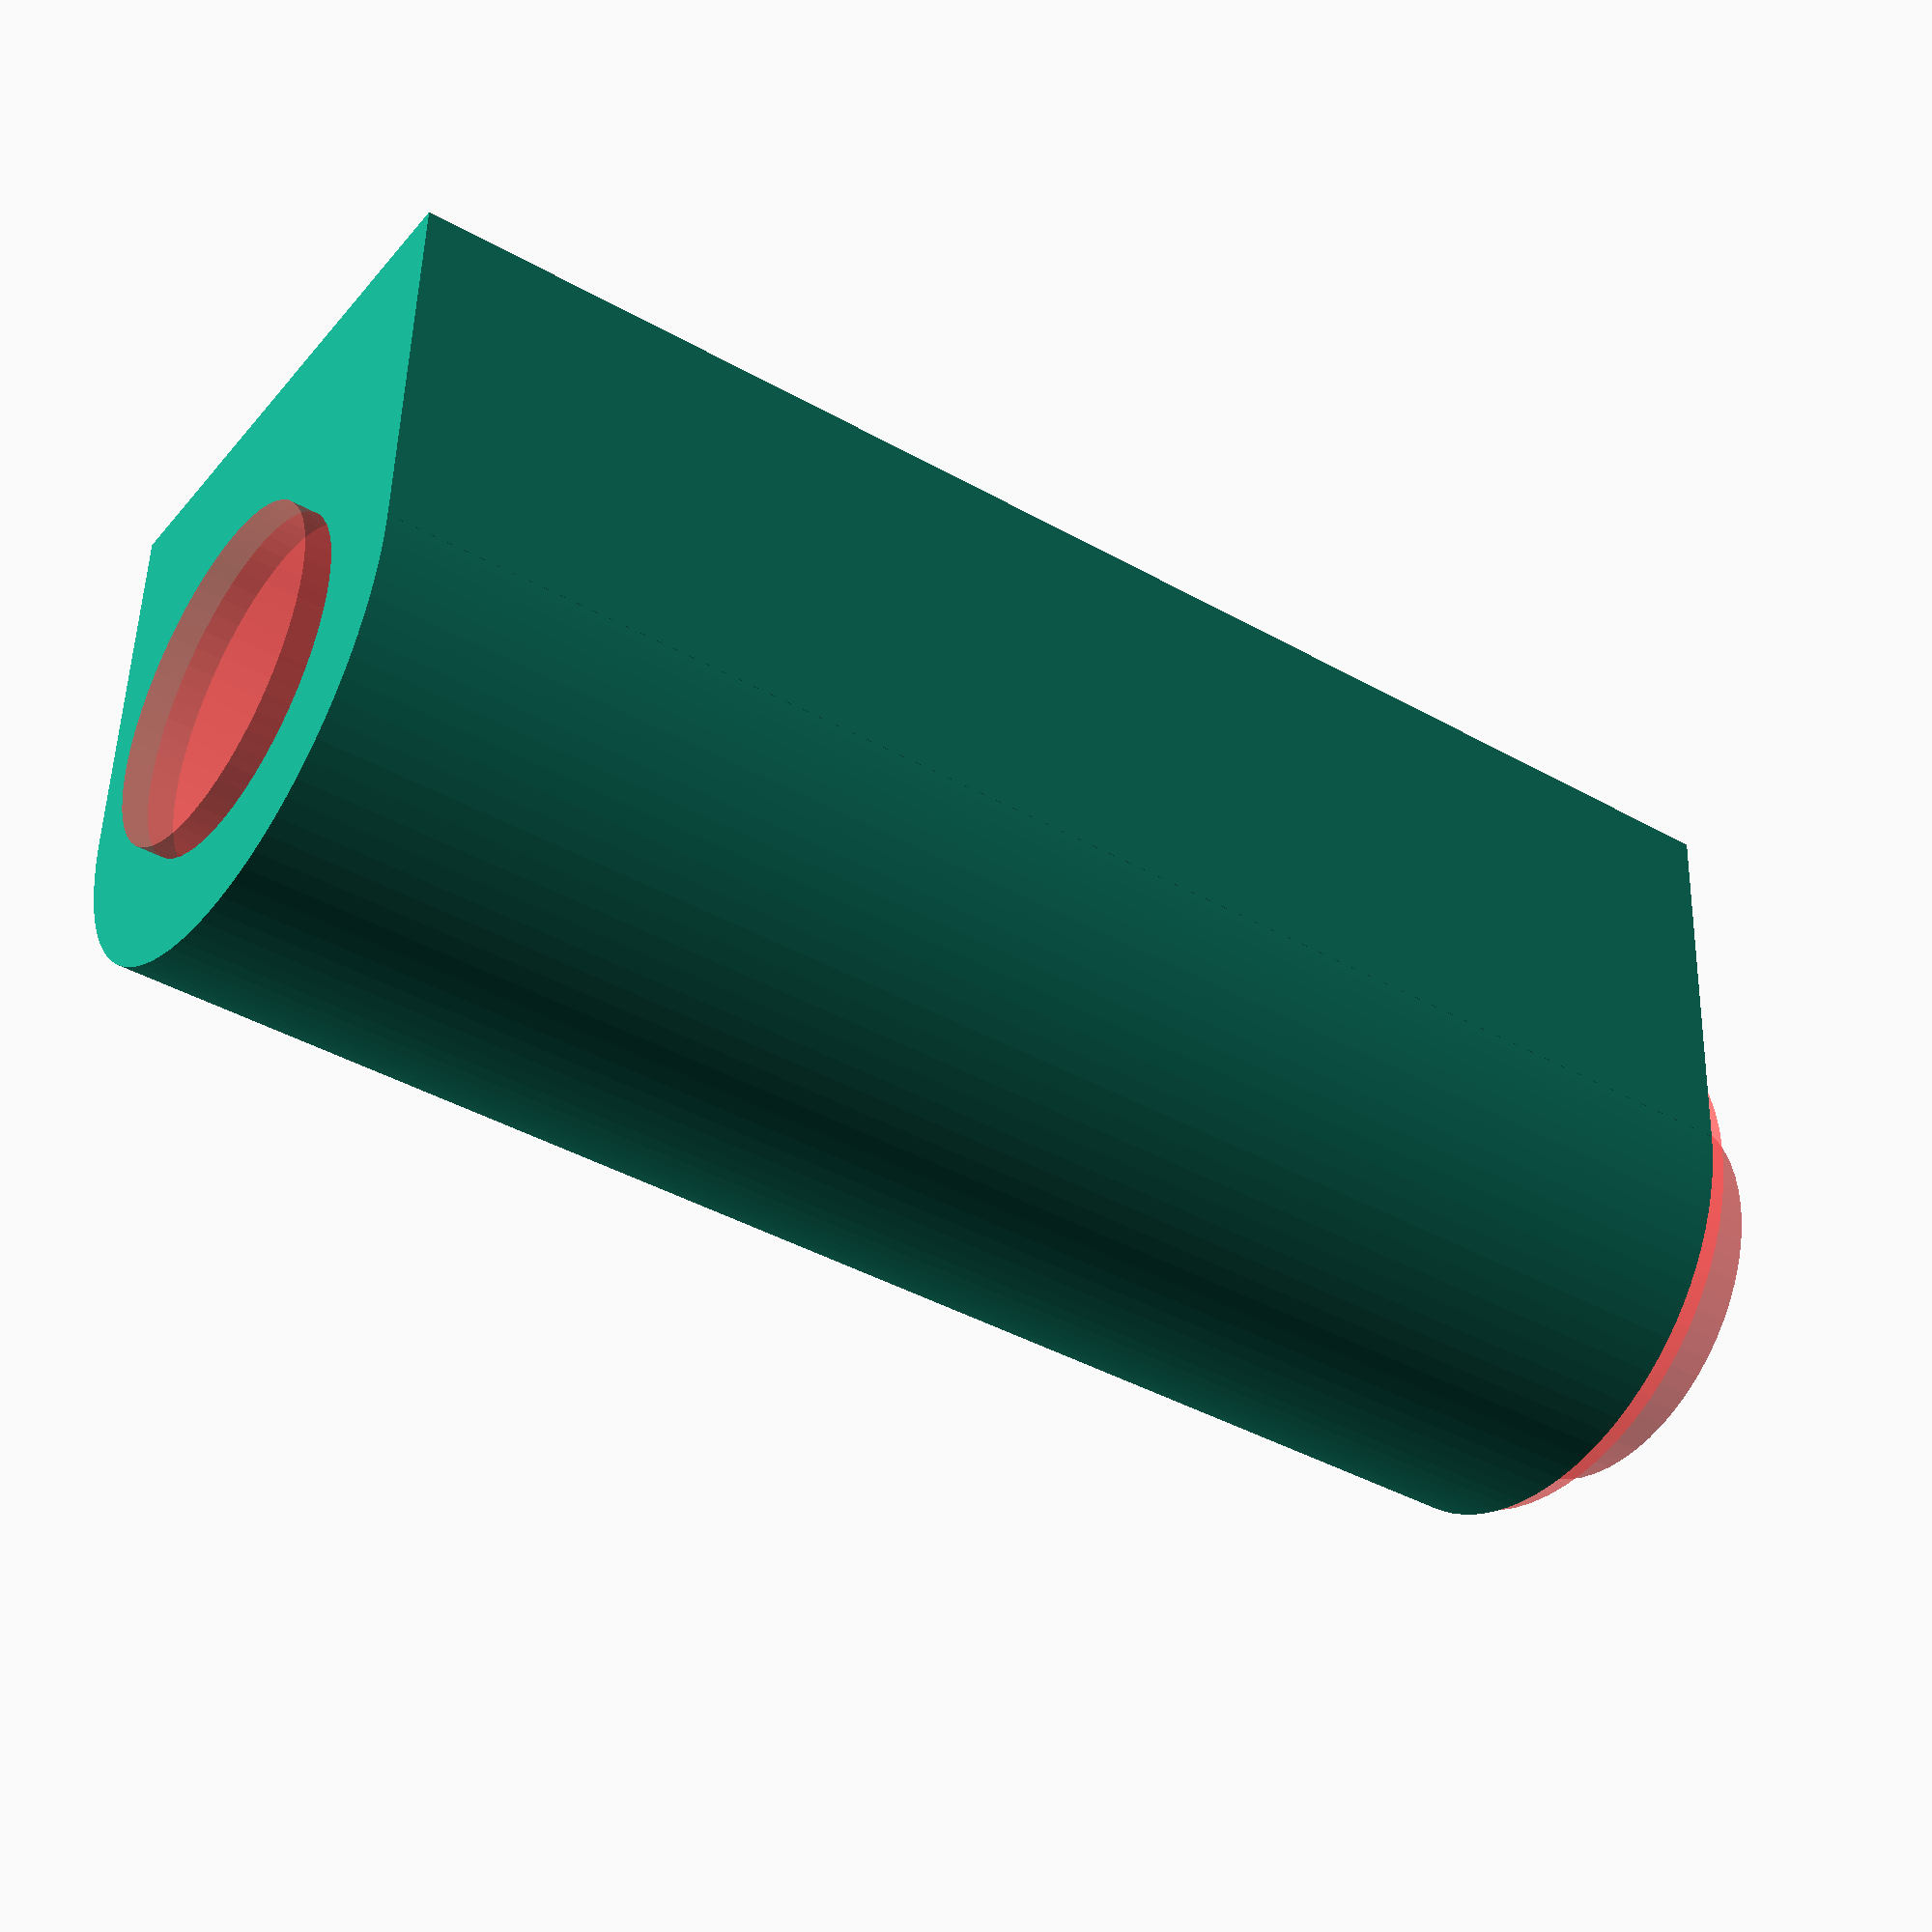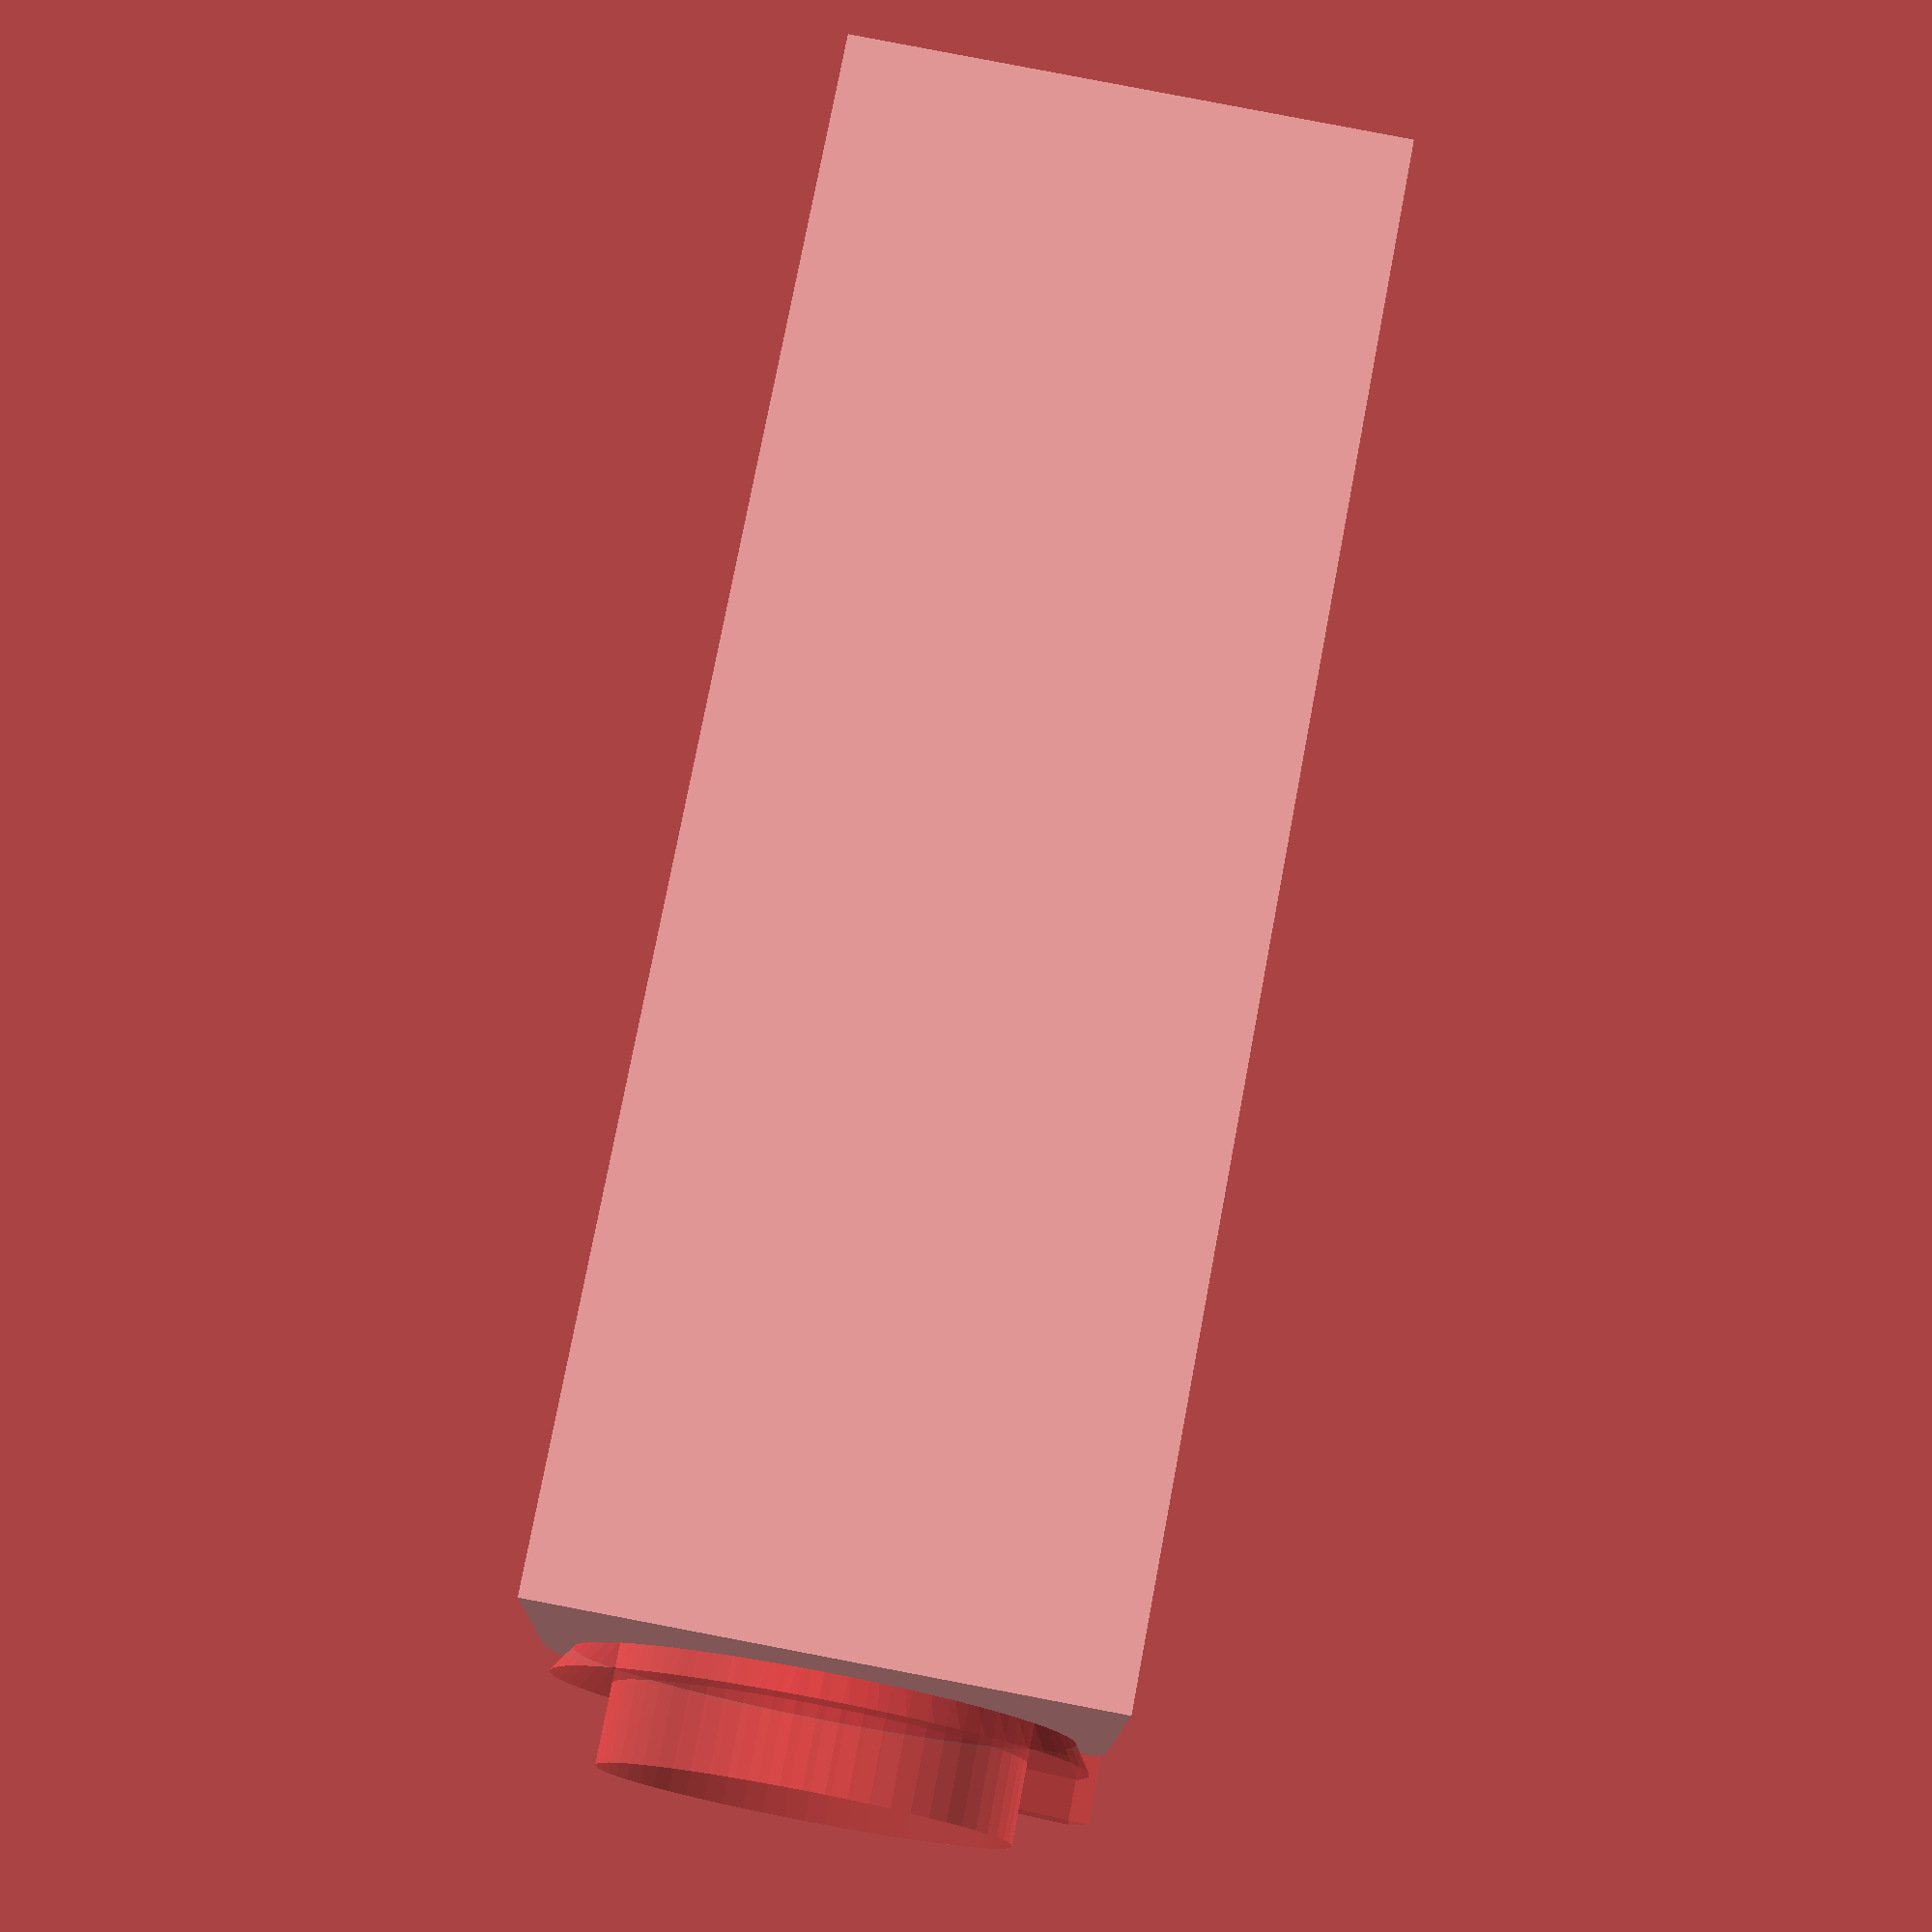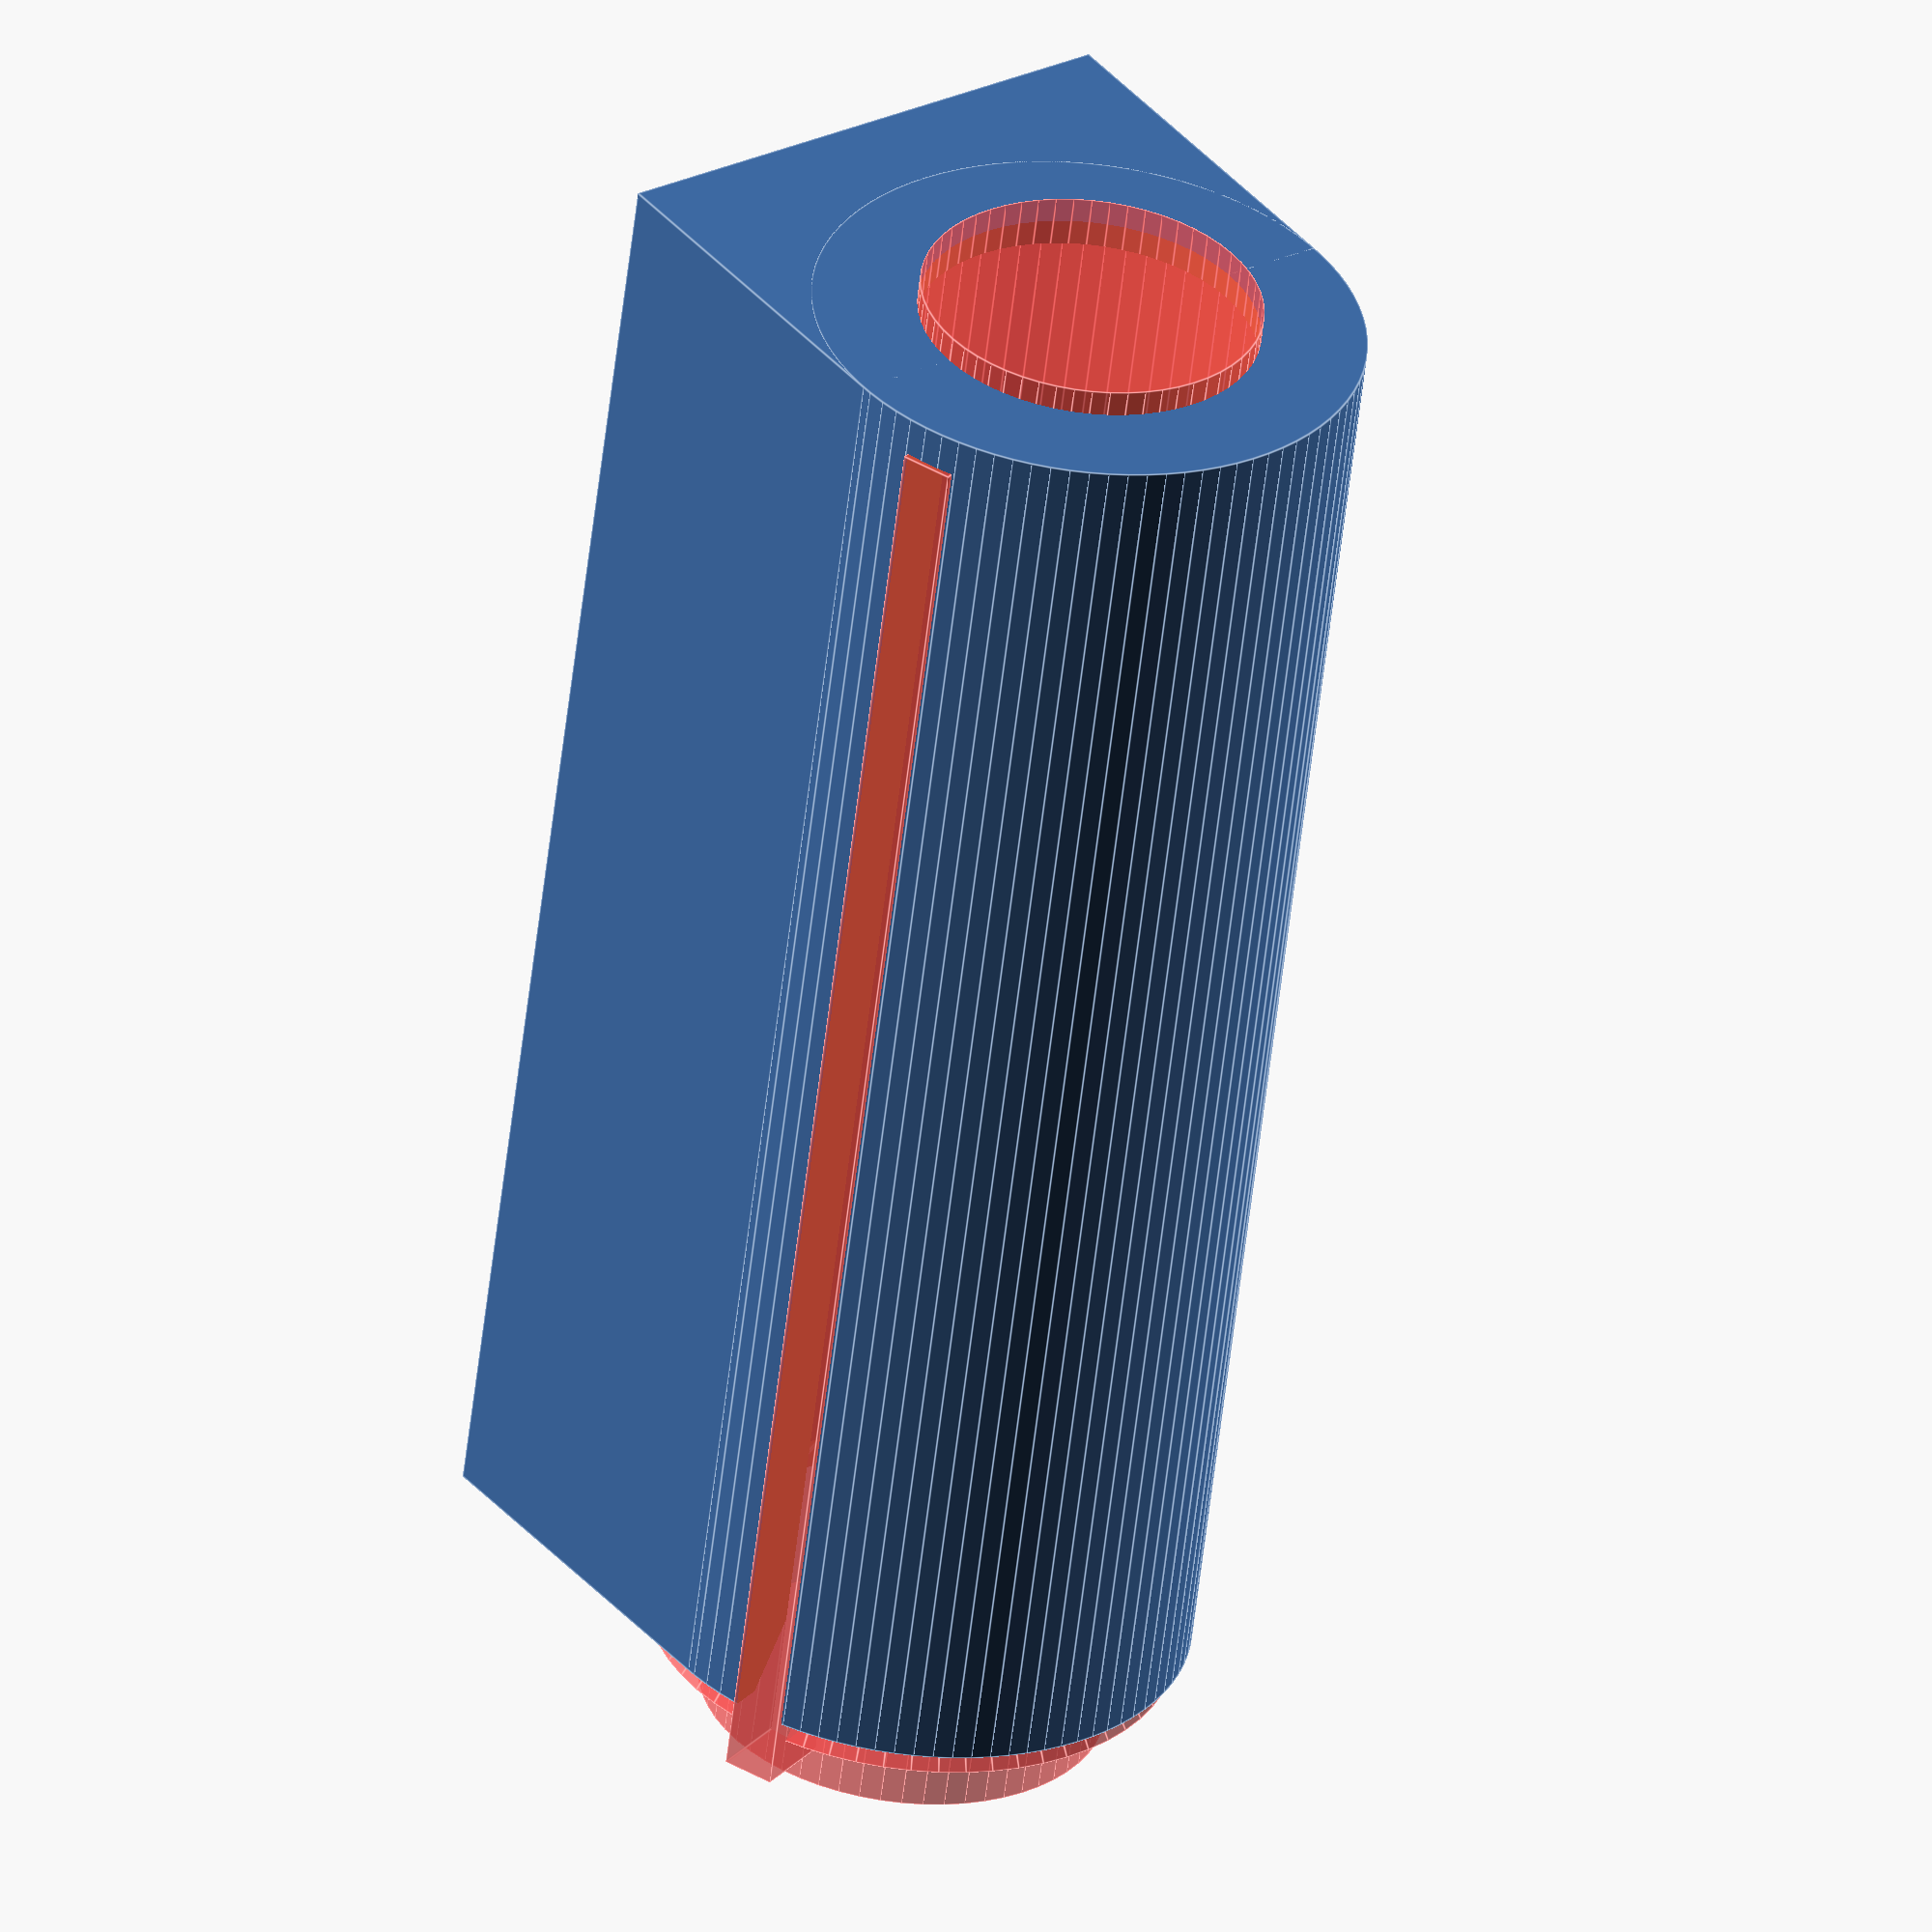
<openscad>
// PRUSA iteration3
// Bearing holders
// GNU GPL v3
// Josef Průša <iam@josefprusa.cz> and contributors
// http://www.reprap.org/wiki/Prusa_Mendel
// http://prusamendel.org
// Alterations for Wilson by MRice <mrice411@gmail.com>

bearing_diameter = 15; 

module horizontal_bearing_base(bearings=1){
 translate(v=[0,0,6]) cube(size = [24,8+bearings*25,12], center = true);	
}
module horizontal_bearing_holes(bearings=1){
 cutter_lenght = 10+bearings*25;
 one_holder_lenght = 8+25;
 holder_lenght = 8+bearings*25;
 
 // Main bearing cut
 difference(){
  translate(v=[0,0,12]) 
      rotate(a=[90,0,0]) translate(v=[0,0,-cutter_lenght/2]) cylinder(h = cutter_lenght, r=bearing_diameter/2, $fn=50);
  // Bearing retainers
  translate(v=[0,1-holder_lenght/2,3]) cube(size = [24,6,8], center = true);
  translate(v=[0,-1+holder_lenght/2,3]) cube(size = [24,6,8], center = true);
 }
 
 // Ziptie cutouts
 ziptie_cut_ofset = 0;
 for ( i = [0 : bearings-1] ){
  // For easier positioning I move them by half of one 
  // bearing holder then add each bearign lenght and then center again
  translate(v=[0,-holder_lenght/2,0]) translate(v=[0,one_holder_lenght/2+i*25,0]) difference(){
   union(){
    translate(v=[0,2-6,12]) rotate(a=[90,0,0]) translate(v=[0,0,0]) cylinder(h = 4, r=12.5, $fn=50);
    translate(v=[0,2+6,12]) rotate(a=[90,0,0]) translate(v=[0,0,0]) cylinder(h = 4, r=12.5, $fn=50);
   }
   translate(v=[0,10,12]) rotate(a=[90,0,0]) translate(v=[0,0,0]) cylinder(h = 24, r=10, $fn=50);
  }
 }
 
}

module horizontal_bearing_test(){
 difference(){
  horizontal_bearing_base(1);
  horizontal_bearing_holes(1);
 }
 translate(v=[30,0,0]) difference(){
  horizontal_bearing_base(2);
  horizontal_bearing_holes(2);
 }
 translate(v=[60,0,0]) difference(){
  horizontal_bearing_base(3);
  horizontal_bearing_holes(3);
 }
}



thinwall = 3;
bearing_size = bearing_diameter + 2 * thinwall;

module vertical_bearing_base(){
 translate(v=[-2-bearing_size/4,0,29]) cube(size = [4+bearing_size/2,bearing_size,58], center = true);
 cylinder(h = 58, r=bearing_size/2, $fn = 90);
}

bearing_cut_extra = 0.2; // padding so it's not too tight

module vertical_bearing_holes(){
  #translate(v=[0,0,-4]) cylinder(h = 61, r=bearing_diameter/2 + bearing_cut_extra, $fn = 60);
  #translate(v=[0,0,49]) cylinder(h=10,r=bearing_diameter/2-1,$fn=60);
  #rotate(a=[0,0,-70]) translate(v=[8,0,27/*was 31.5 mjr*/]) cube(size = [5.4,2 /*was 1 mjr*/ ,59], center = true);
  #translate([0,0,-1]) cylinder(h=9,r1=bearing_diameter/2+thinwall/2+1,r2=4,$fn=60);
  //#translate([0,0,49]) cylinder(h=9,r2=bearing_diameter/2+thinwall/2,r1=4,$fn=60);
}

difference(){
vertical_bearing_base();
vertical_bearing_holes();
}
</openscad>
<views>
elev=220.4 azim=272.6 roll=124.8 proj=p view=solid
elev=104.2 azim=268.4 roll=349.3 proj=p view=solid
elev=236.5 azim=234.0 roll=186.5 proj=o view=edges
</views>
